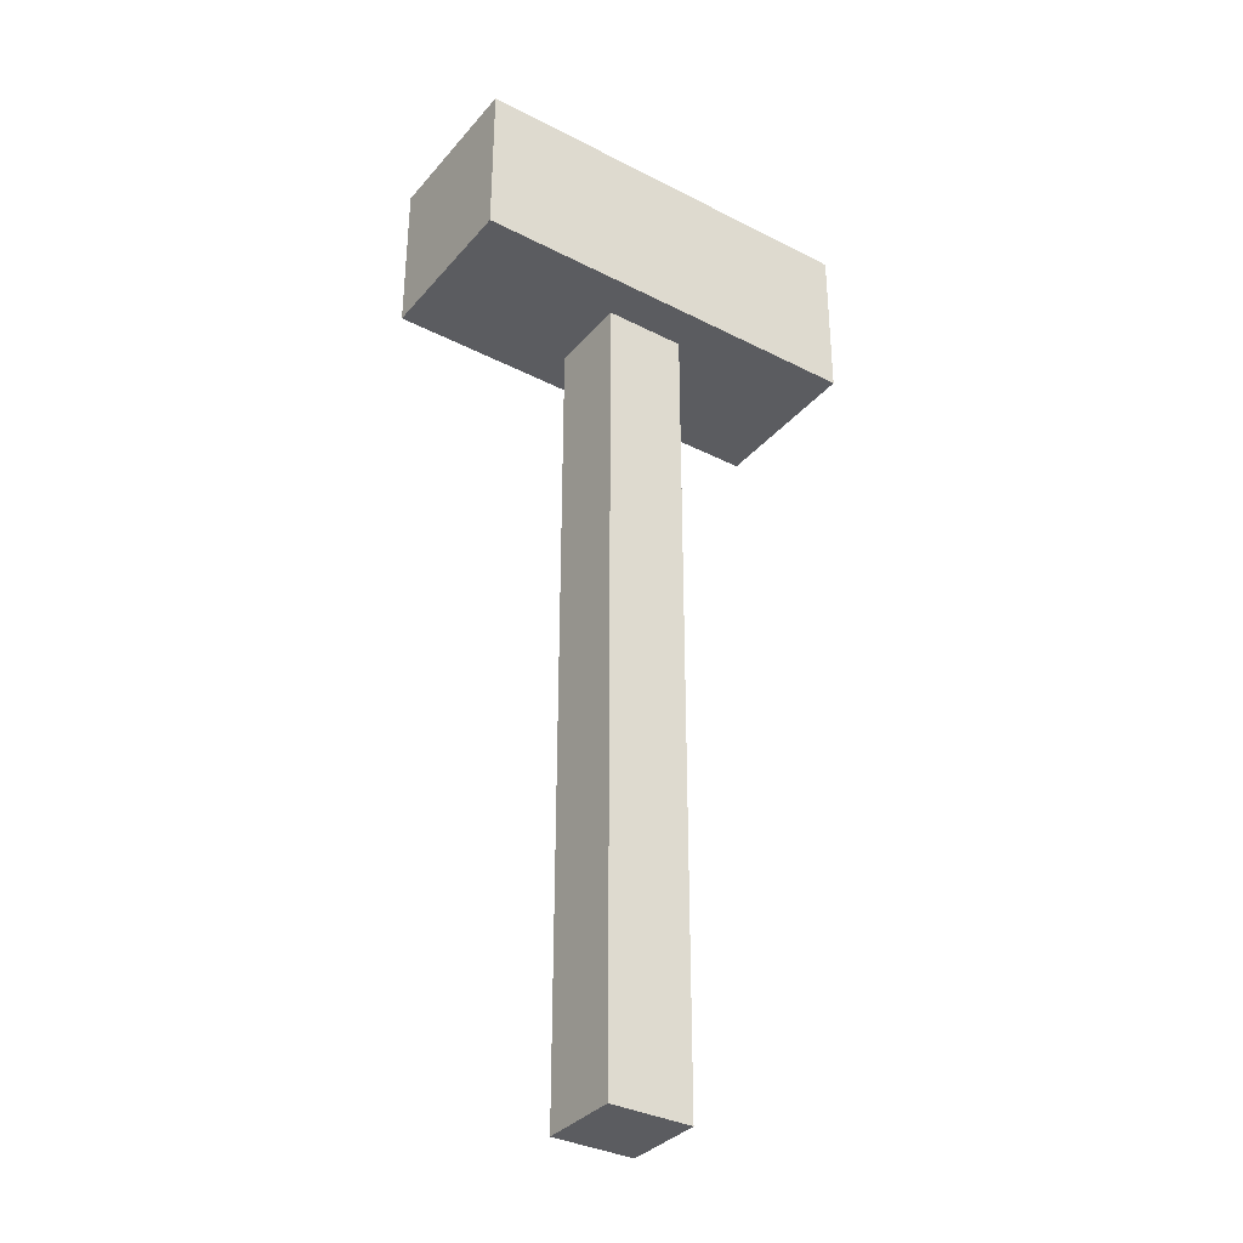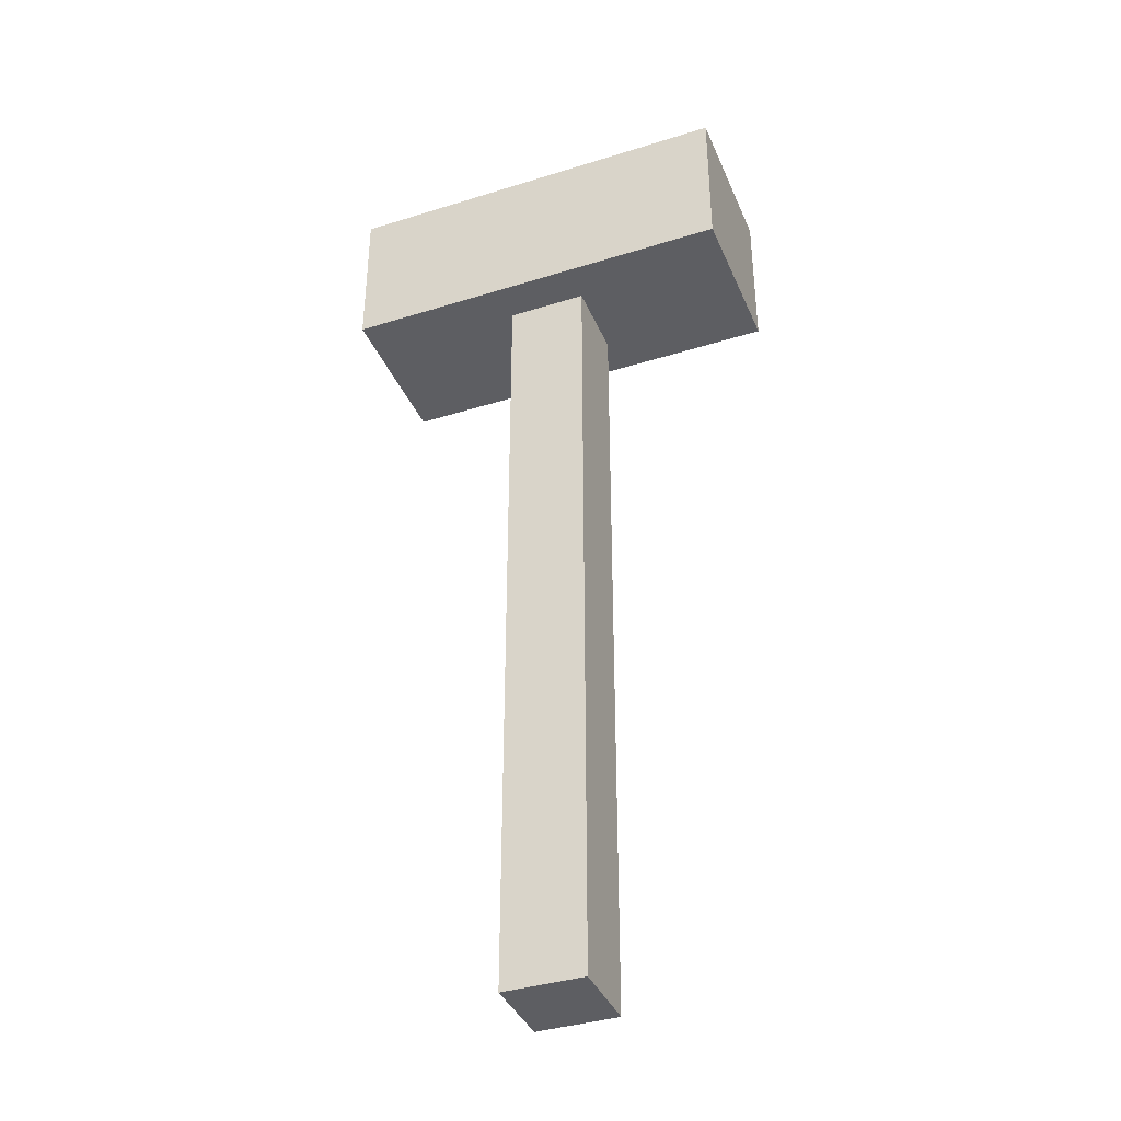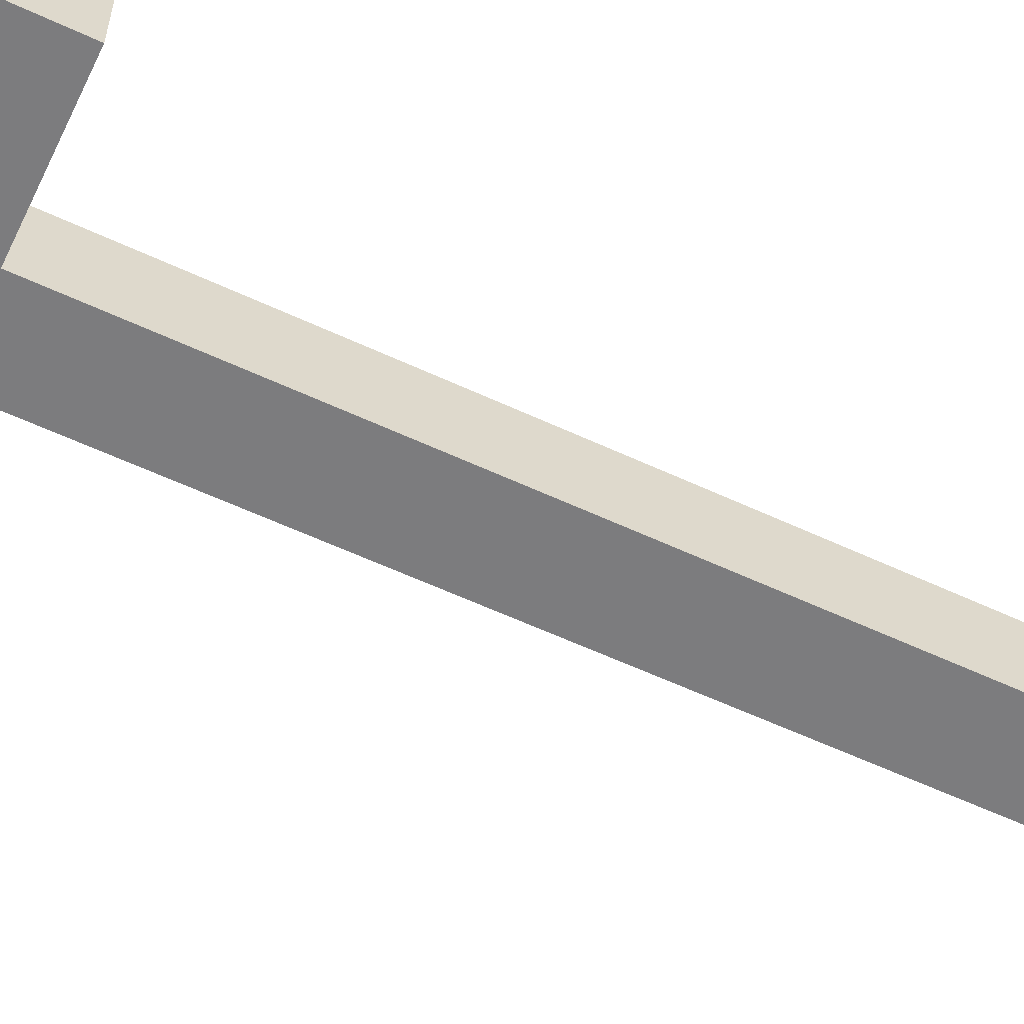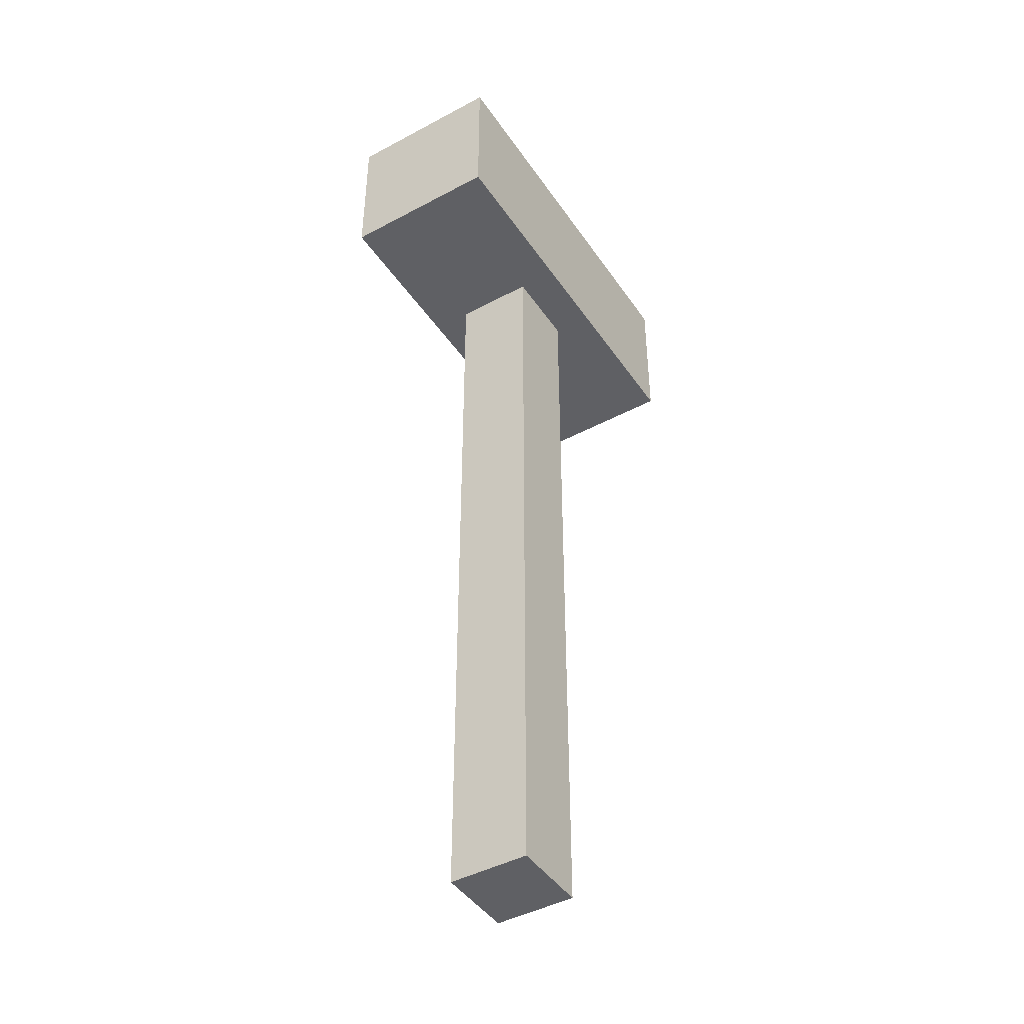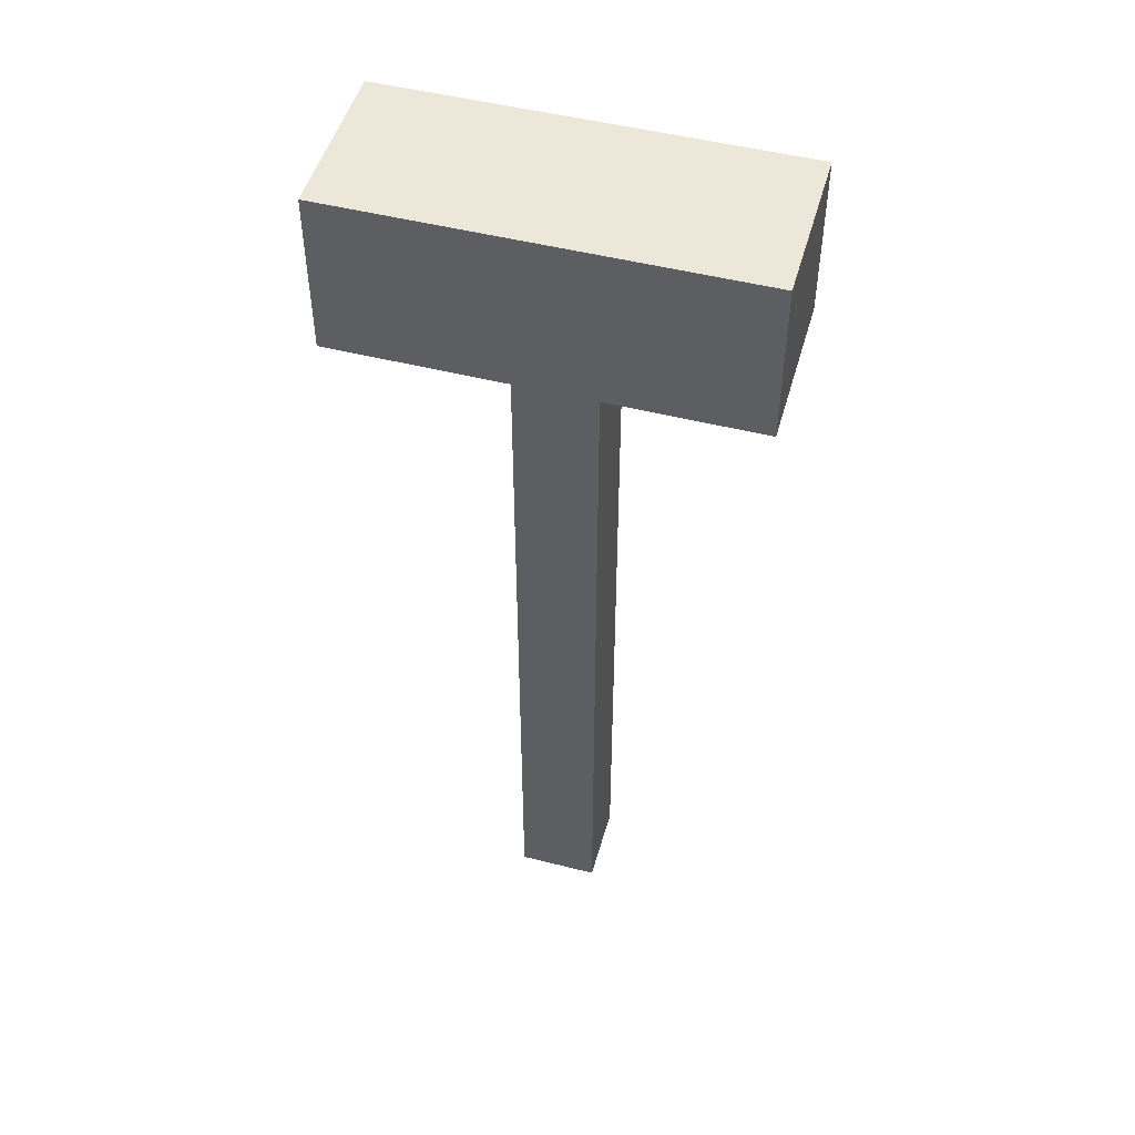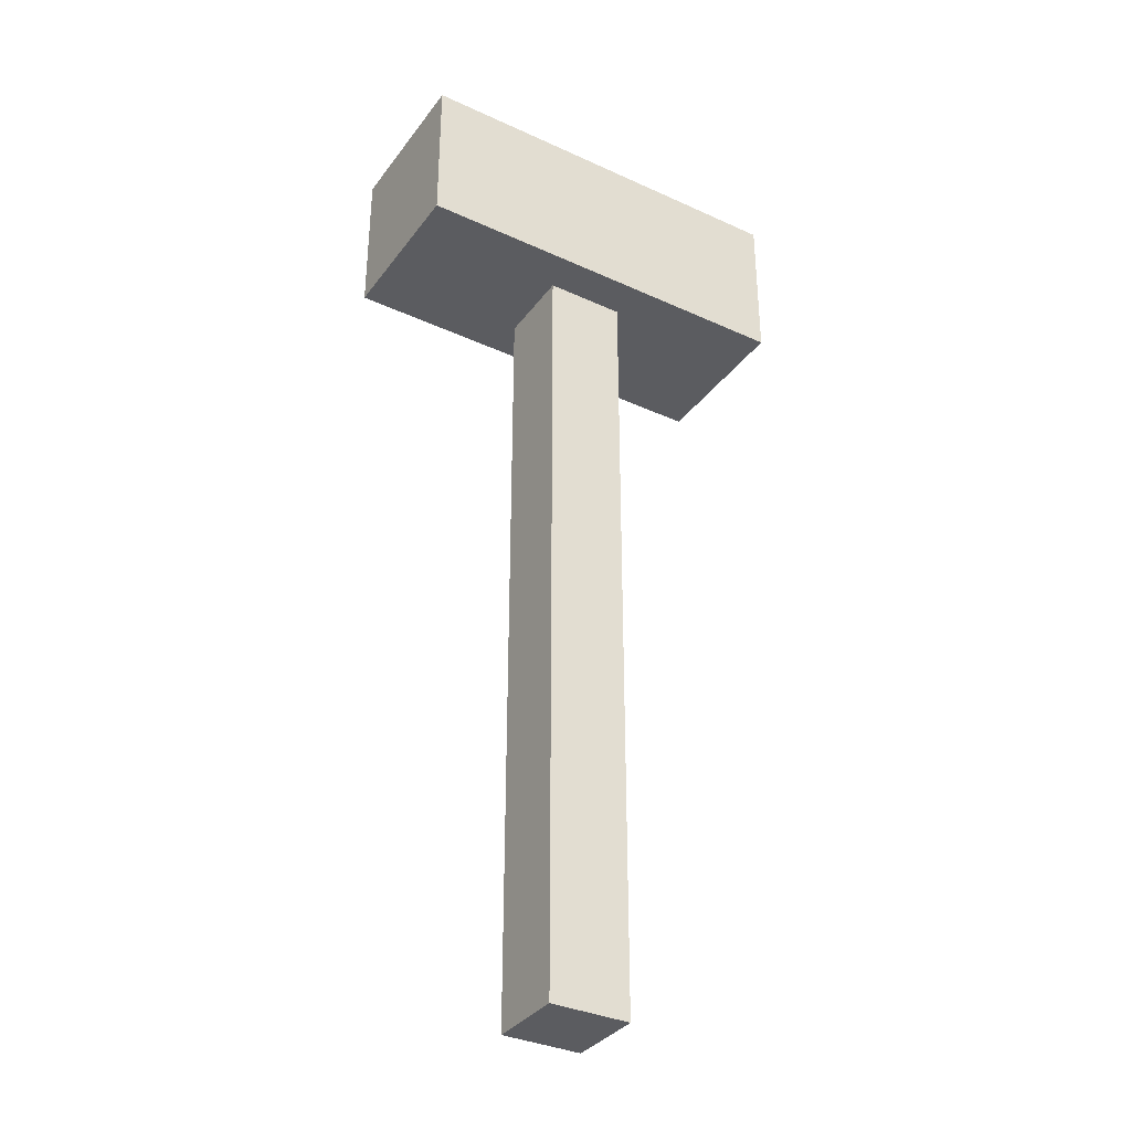
<metadata>
{"format":"obj","ext":"obj","renderer":"f3d","projection":"perspective","resolution":1024,"background":"white","views":[{"elev":-34.7,"azim":145.5,"up":"+Y"},{"elev":-38.5,"azim":-158.5,"up":"+Y"},{"elev":-58.9,"azim":-115.7,"up":"+Z"},{"elev":-44.5,"azim":122.0,"up":"+Y"},{"elev":49.7,"azim":-164.4,"up":"+Y"},{"elev":-34.9,"azim":148.6,"up":"+Y"}]}
</metadata>
<code>
o handle
v 0.125 1.25 0.0625
v 0.125 1.25 -0.0625
v 0.125 0 0.0625
v 0.125 0 -0.0625
v 0 1.25 -0.0625
v 0 1.25 0.0625
v 0 0 -0.0625
v 0 0 0.0625
f 4 7 5 2
f 3 4 2 1
f 8 3 1 6
f 7 8 6 5
f 7 4 3 8
o hammer
v 0.375 1.5 0.125
v 0.375 1.5 -0.125
v 0.375 1.25 0.125
v 0.375 1.25 -0.125
v -0.25 1.5 -0.125
v -0.25 1.5 0.125
v -0.25 1.25 -0.125
v -0.25 1.25 0.125
f 12 15 13 10
f 11 12 10 9
f 16 11 9 14
f 15 16 14 13
f 14 9 10 13
f 15 12 11 16

</code>
